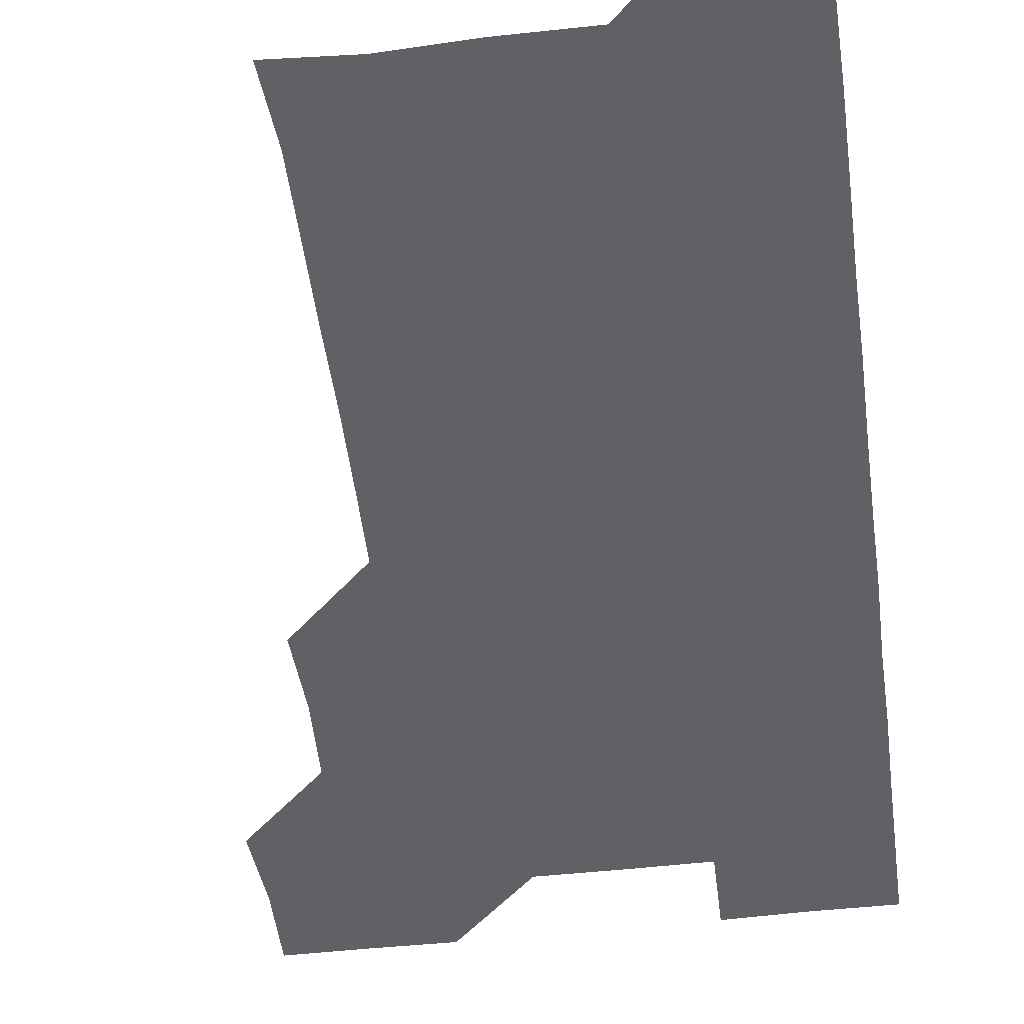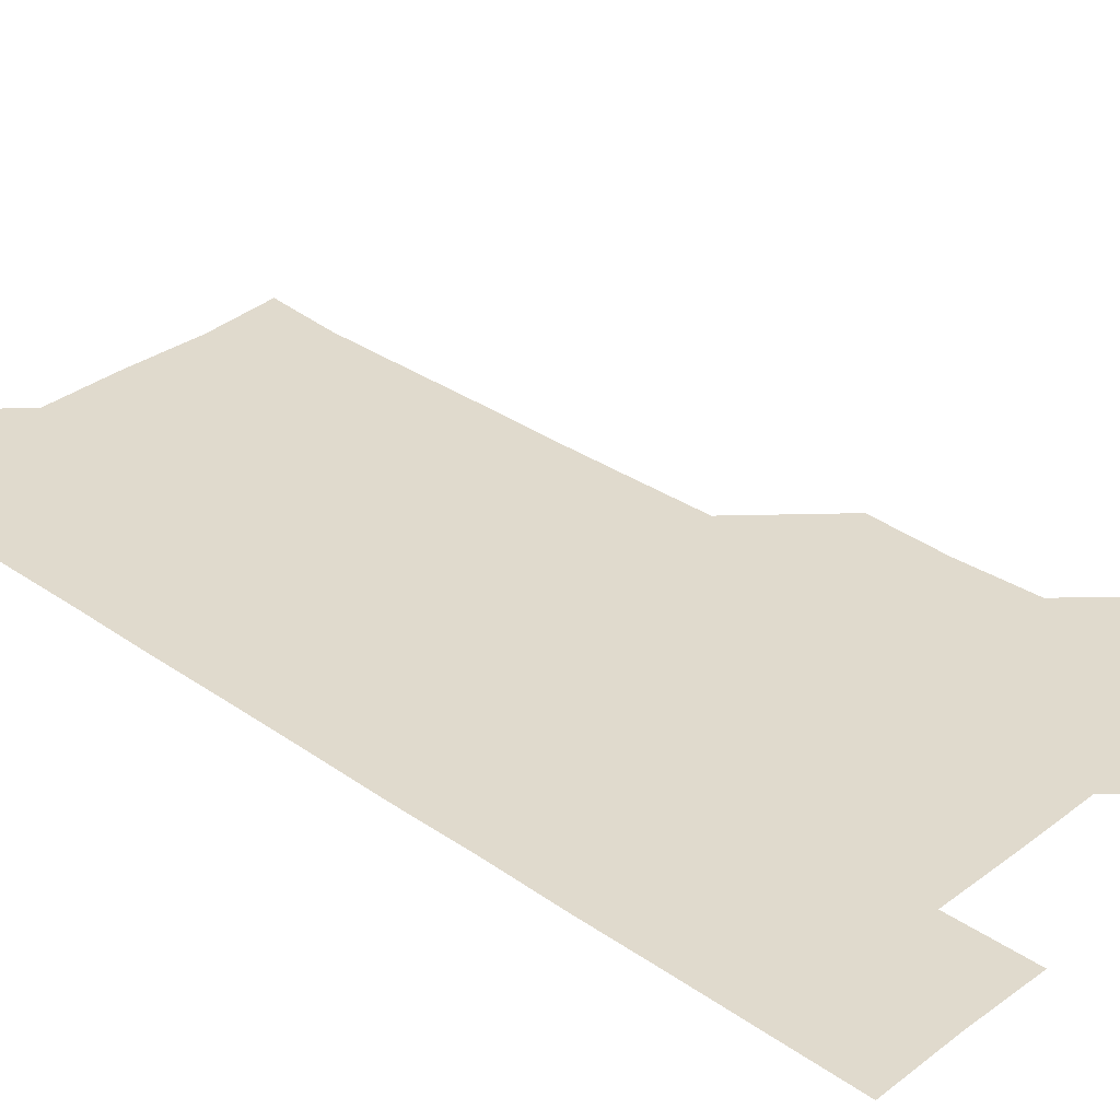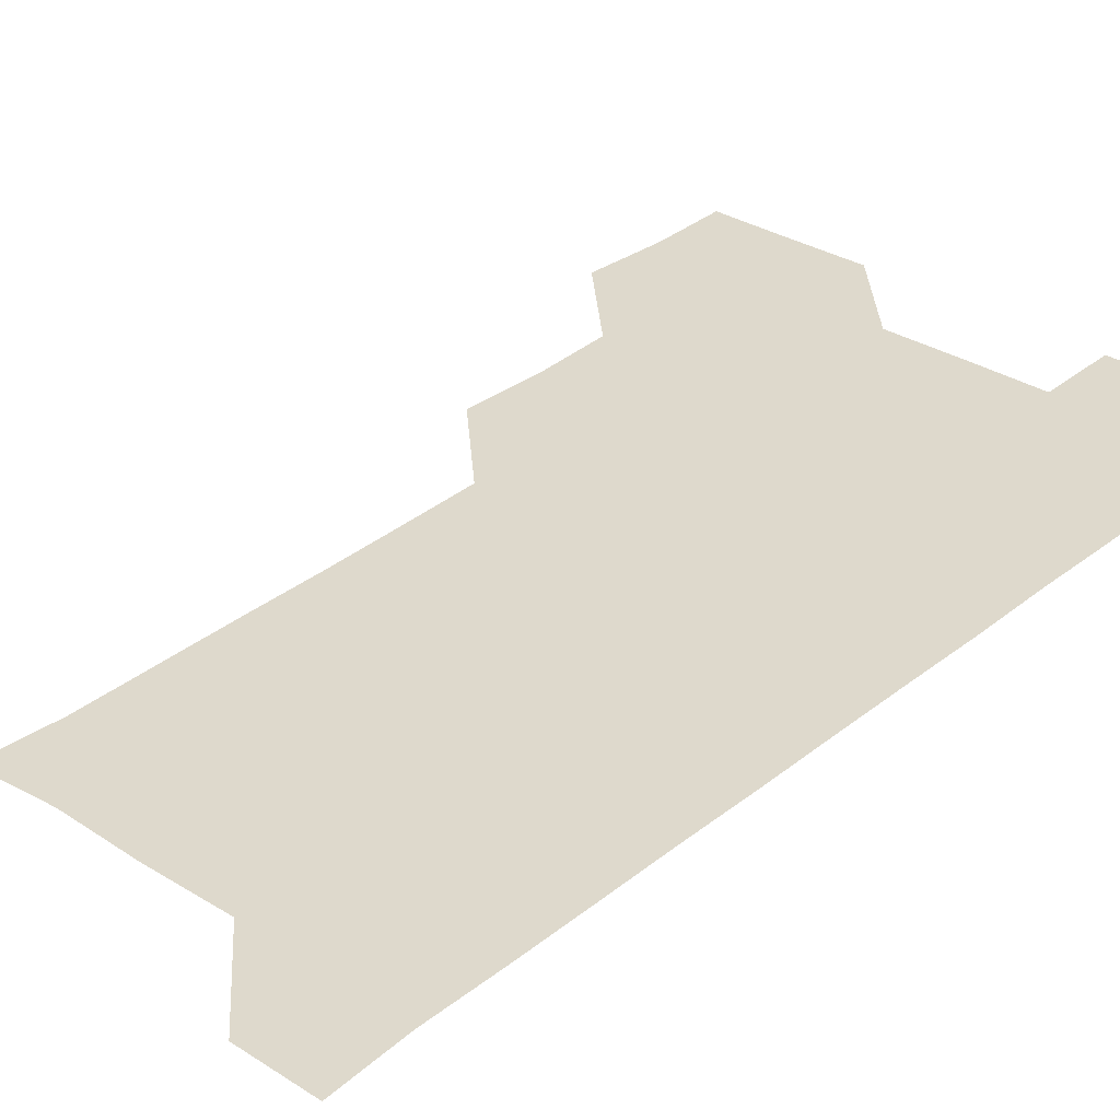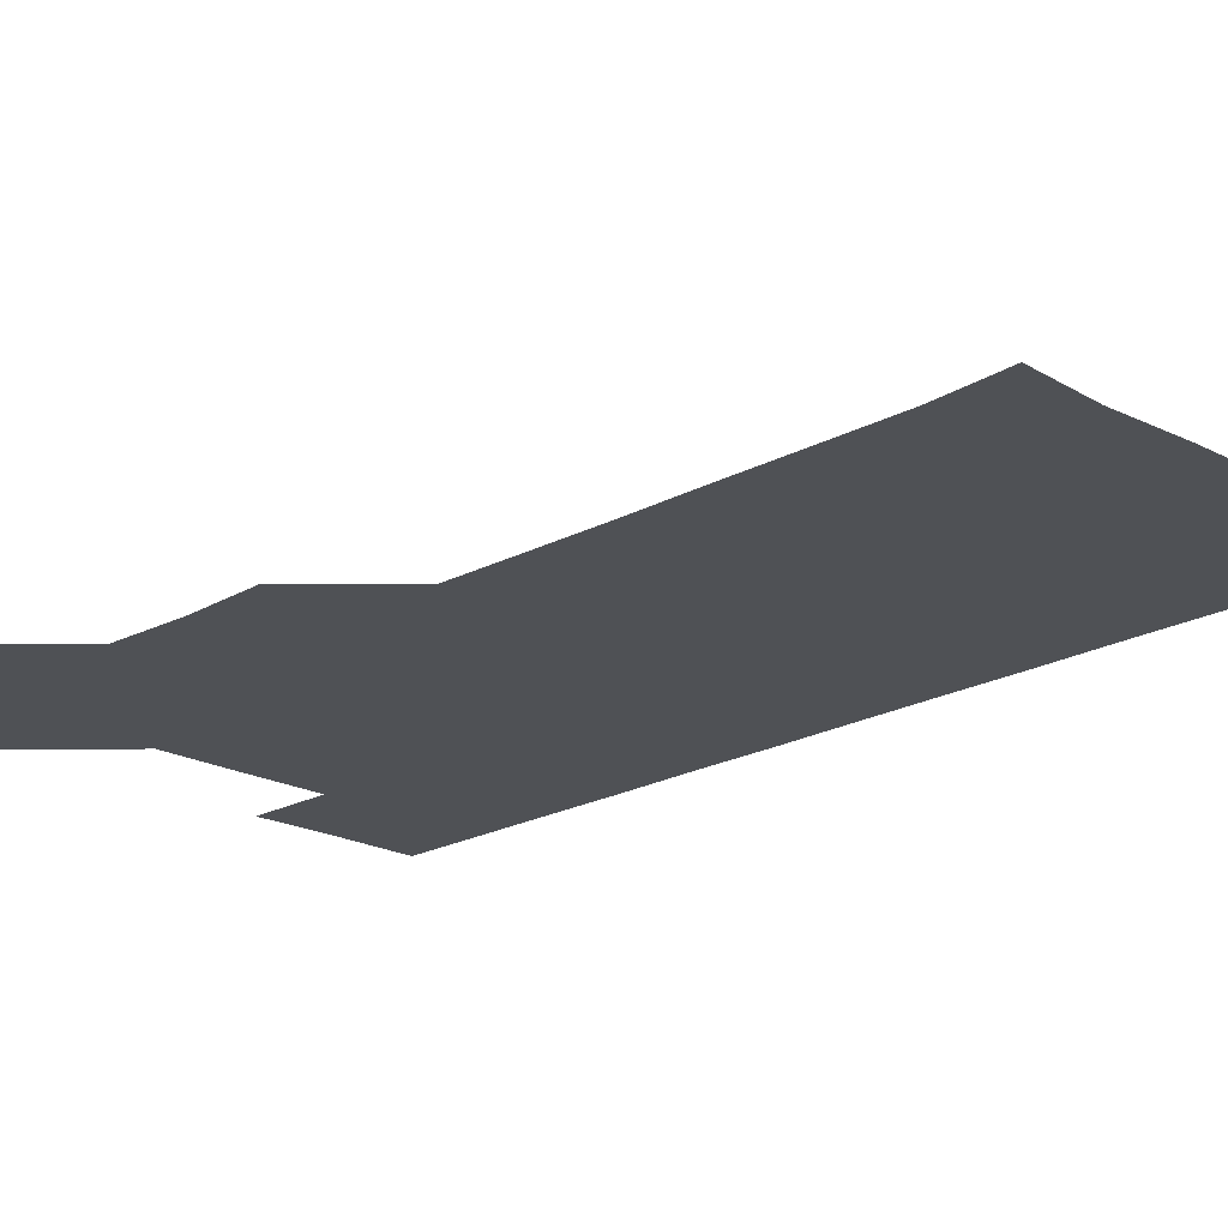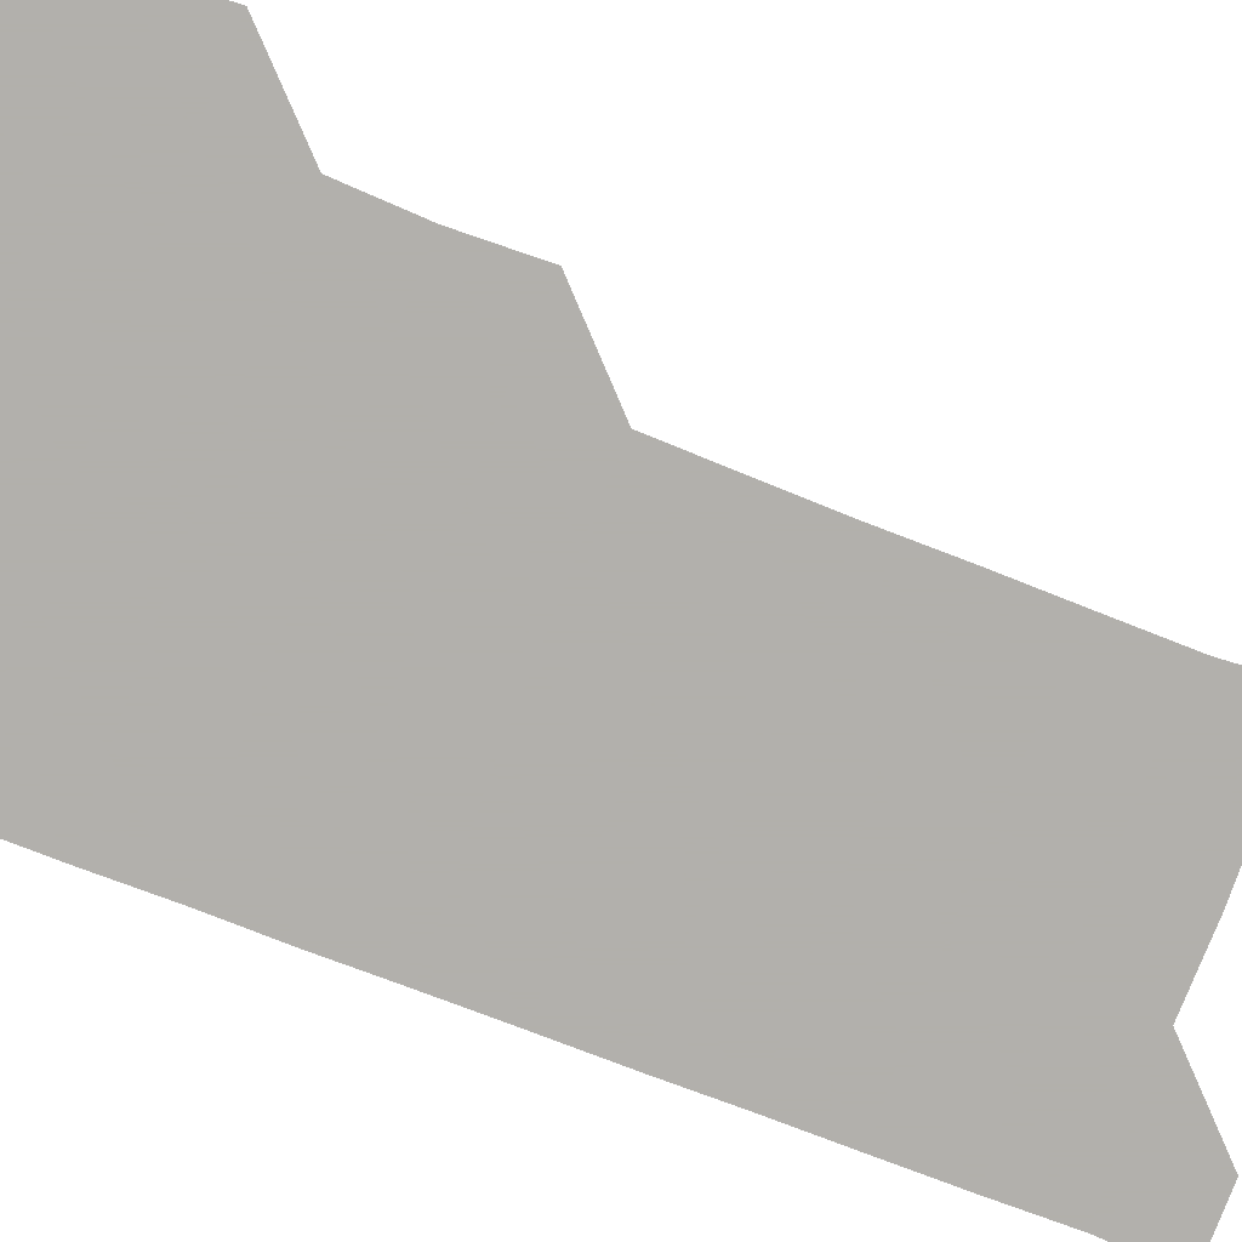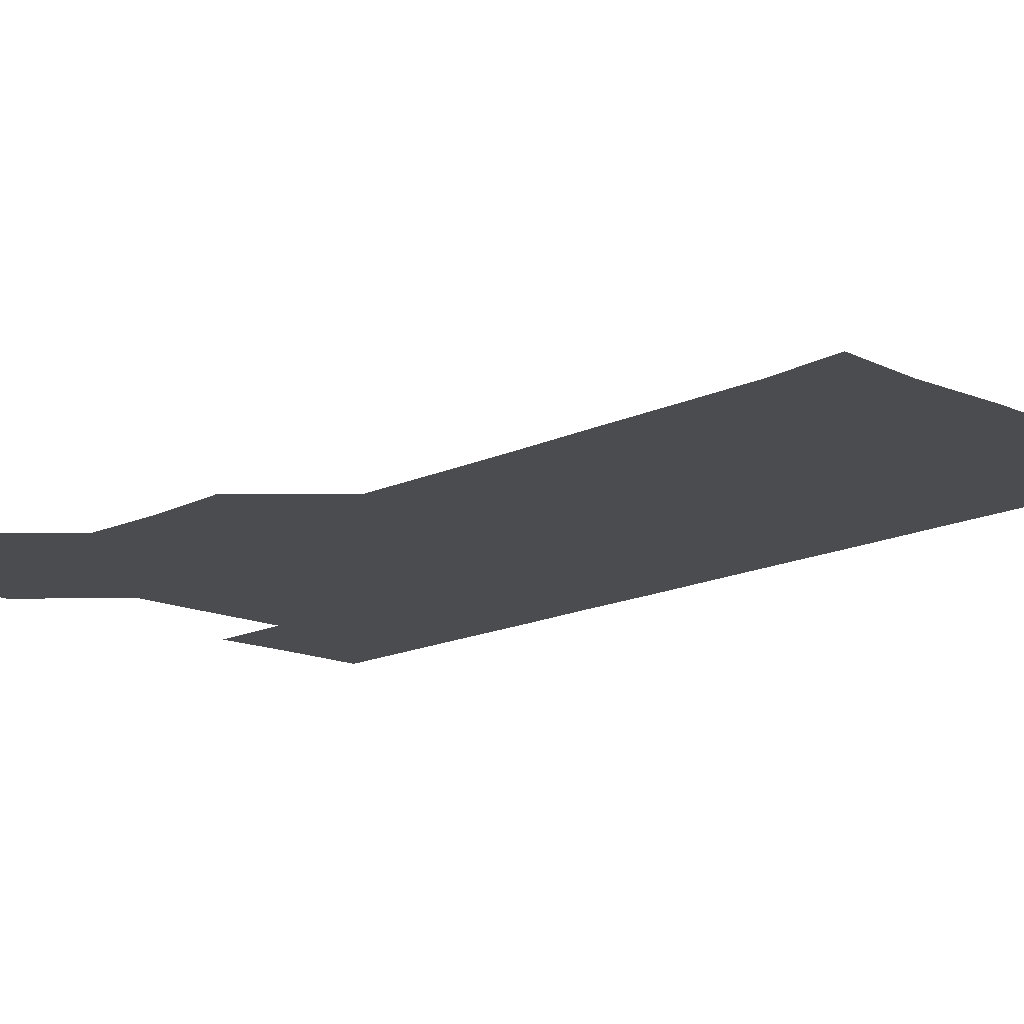
<metadata>
{"format":"obj","ext":"obj","renderer":"f3d","projection":"perspective","resolution":1024,"background":"white","views":[{"elev":-47.2,"azim":7.5,"up":"+Z"},{"elev":33.1,"azim":133.9,"up":"+Z"},{"elev":31.9,"azim":41.5,"up":"+Z"},{"elev":-20.1,"azim":-44.4,"up":"+Z"},{"elev":-78.6,"azim":-111.0,"up":"+Z"},{"elev":-15.0,"azim":-43.5,"up":"+Z"}]}
</metadata>
<code>
v 479.6 510.5 0
v 481.6 540.4 0
v 481 570.9 0
v 510.1 420 0
v 511.3 450.5 0
v 510.1 480.7 0
v 512.3 511.6 0
v 511.4 540.9 0
v 511.1 570.9 0
v 540 209.9 0
v 542.2 238.8 0
v 541.9 269.5 0
v 541.6 299.7 0
v 541.7 330.1 0
v 541.2 360.1 0
v 540.6 390.3 0
v 541.7 421.6 0
v 541.2 451.2 0
v 541.4 481.4 0
v 541.4 511.1 0
v 541.1 540.8 0
v 540.7 571.3 0
v 569.6 211.9 0
v 571.6 241.9 0
v 571.6 271.5 0
v 571.2 301.1 0
v 571.4 331.7 0
v 571.5 361.7 0
v 571.4 391.5 0
v 571.1 421.2 0
v 571.1 451.1 0
v 571.2 481.1 0
v 571.5 511 0
v 570.9 540.7 0
v 600.5 210.8 0
v 601.2 241.3 0
v 601.2 271.9 0
v 601.2 301.7 0
v 601.1 331.5 0
v 601 361.5 0
v 601.2 391.7 0
v 601.2 421.7 0
v 601.3 451.5 0
v 601.1 481.1 0
v 601.1 511 0
v 601 540.9 0
v 632 211.1 0
v 631 242.3 0
v 630.9 272 0
v 630.9 301.8 0
v 630.9 331.9 0
v 631 360.8 0
v 630.7 392 0
v 630.9 421.4 0
v 630.7 451.5 0
v 631 481 0
v 631 511.1 0
v 631.2 540.8 0
v 630.9 571.4 0
v 662.5 180.6 0
v 660.7 211.6 0
v 660.4 241.8 0
v 660.3 272 0
v 660.7 301.4 0
v 660.3 332 0
v 660.6 361.5 0
v 661 390.9 0
v 660.4 421.7 0
v 660.9 451.1 0
v 660.9 481.1 0
v 660.7 511.2 0
v 660.8 540.9 0
v 661 570.7 0
v 691.3 180.2 0
v 689.9 210 0
v 690.3 239.6 0
v 690.4 269.6 0
v 690.4 299.9 0
v 690.7 329.9 0
v 690.7 360.2 0
v 690.8 390.4 0
v 691 420.2 0
v 690.8 450.7 0
v 691.1 480.6 0
v 691 510.9 0
v 691 541 0
v 691 570.9 0
f 6 7 1
f 1 7 2
f 7 8 2
f 2 8 3
f 8 9 3
f 16 17 4
f 4 17 5
f 17 18 5
f 5 18 6
f 18 19 6
f 6 19 7
f 19 20 7
f 7 20 8
f 20 21 8
f 8 21 9
f 21 22 9
f 10 23 11
f 23 24 11
f 11 24 12
f 24 25 12
f 12 25 13
f 25 26 13
f 13 26 14
f 26 27 14
f 14 27 15
f 27 28 15
f 15 28 16
f 28 29 16
f 16 29 17
f 29 30 17
f 17 30 18
f 30 31 18
f 18 31 19
f 31 32 19
f 19 32 20
f 32 33 20
f 20 33 21
f 33 34 21
f 21 34 22
f 23 35 24
f 35 36 24
f 24 36 25
f 36 37 25
f 25 37 26
f 37 38 26
f 26 38 27
f 38 39 27
f 27 39 28
f 39 40 28
f 28 40 29
f 40 41 29
f 29 41 30
f 41 42 30
f 30 42 31
f 42 43 31
f 31 43 32
f 43 44 32
f 32 44 33
f 44 45 33
f 33 45 34
f 45 46 34
f 35 47 36
f 47 48 36
f 36 48 37
f 48 49 37
f 37 49 38
f 49 50 38
f 38 50 39
f 50 51 39
f 39 51 40
f 51 52 40
f 40 52 41
f 52 53 41
f 41 53 42
f 53 54 42
f 42 54 43
f 54 55 43
f 43 55 44
f 55 56 44
f 44 56 45
f 56 57 45
f 45 57 46
f 57 58 46
f 60 61 47
f 47 61 48
f 61 62 48
f 48 62 49
f 62 63 49
f 49 63 50
f 63 64 50
f 50 64 51
f 64 65 51
f 51 65 52
f 65 66 52
f 52 66 53
f 66 67 53
f 53 67 54
f 67 68 54
f 54 68 55
f 68 69 55
f 55 69 56
f 69 70 56
f 56 70 57
f 70 71 57
f 57 71 58
f 71 72 58
f 58 72 59
f 72 73 59
f 60 74 61
f 74 75 61
f 61 75 62
f 75 76 62
f 62 76 63
f 76 77 63
f 63 77 64
f 77 78 64
f 64 78 65
f 78 79 65
f 65 79 66
f 79 80 66
f 66 80 67
f 80 81 67
f 67 81 68
f 81 82 68
f 68 82 69
f 82 83 69
f 69 83 70
f 83 84 70
f 70 84 71
f 84 85 71
f 71 85 72
f 85 86 72
f 72 86 73
f 86 87 73

</code>
